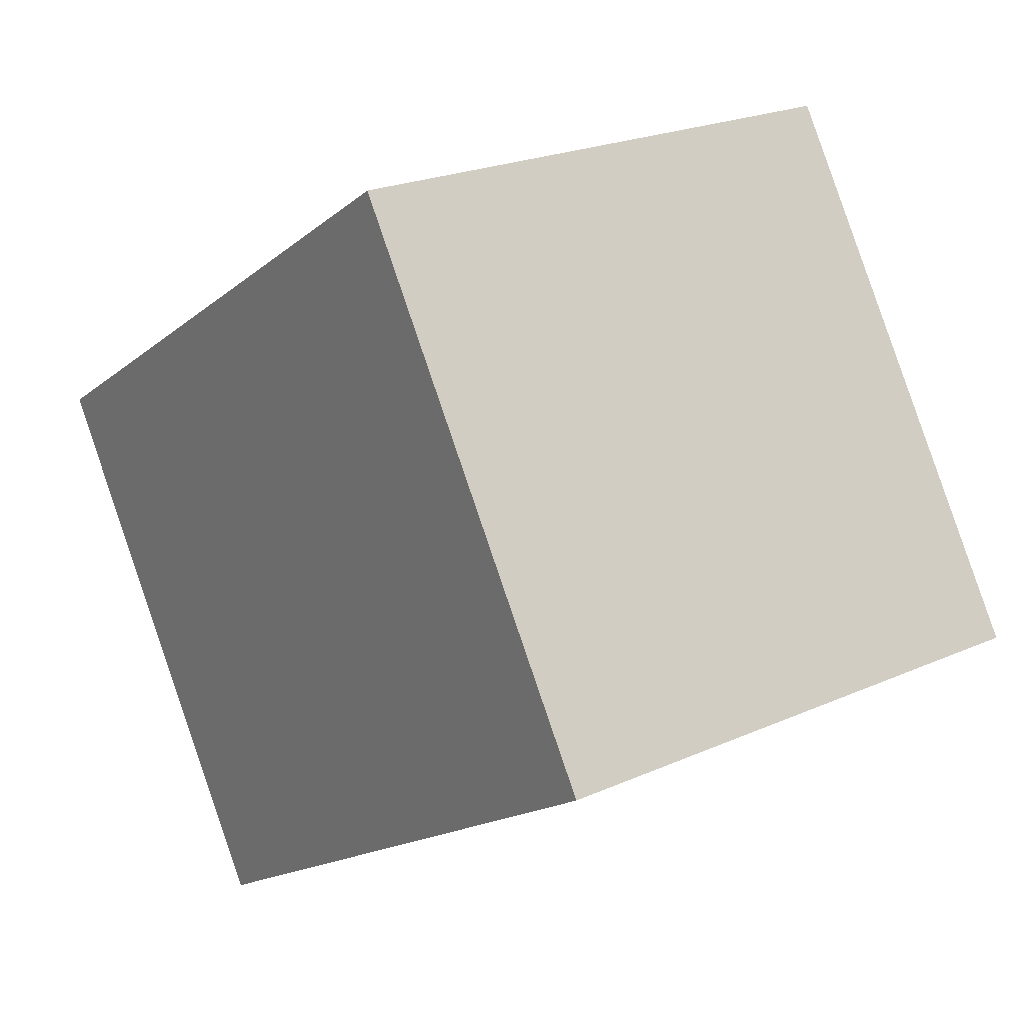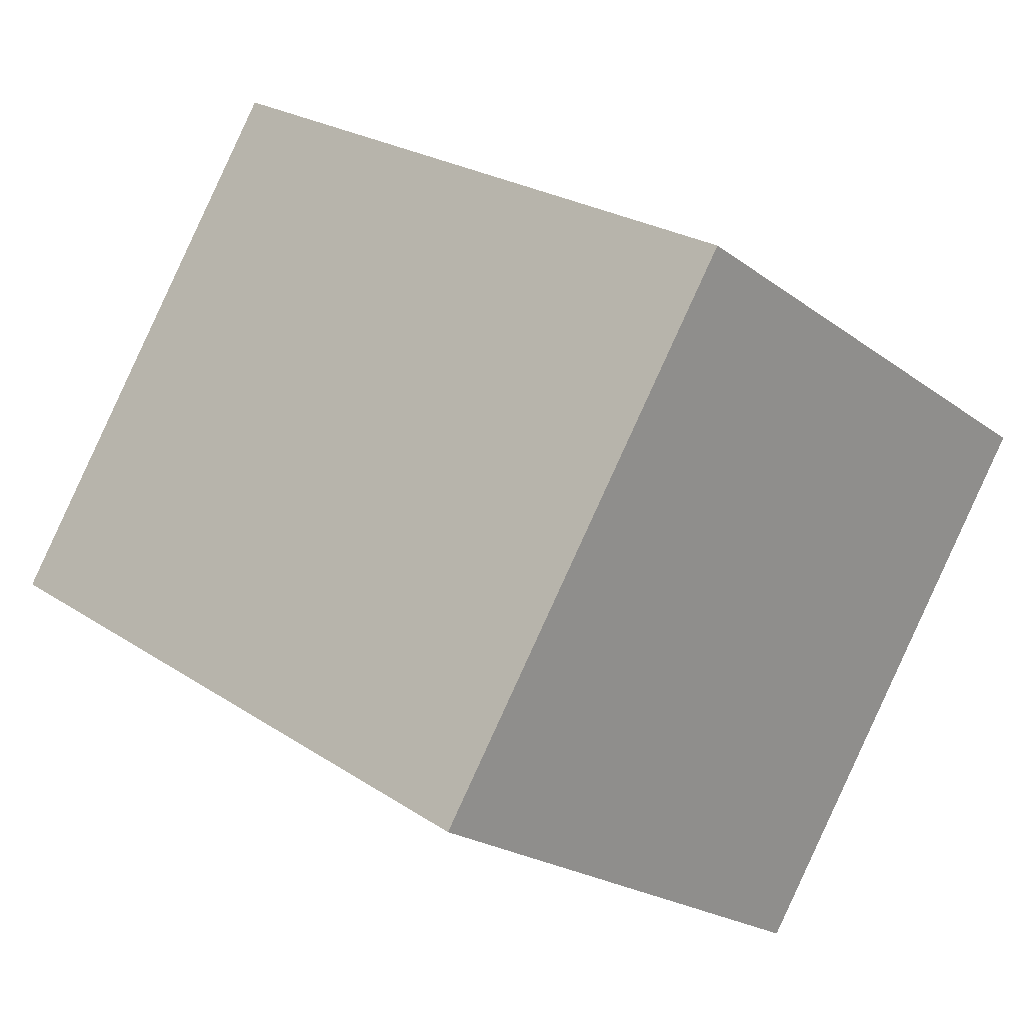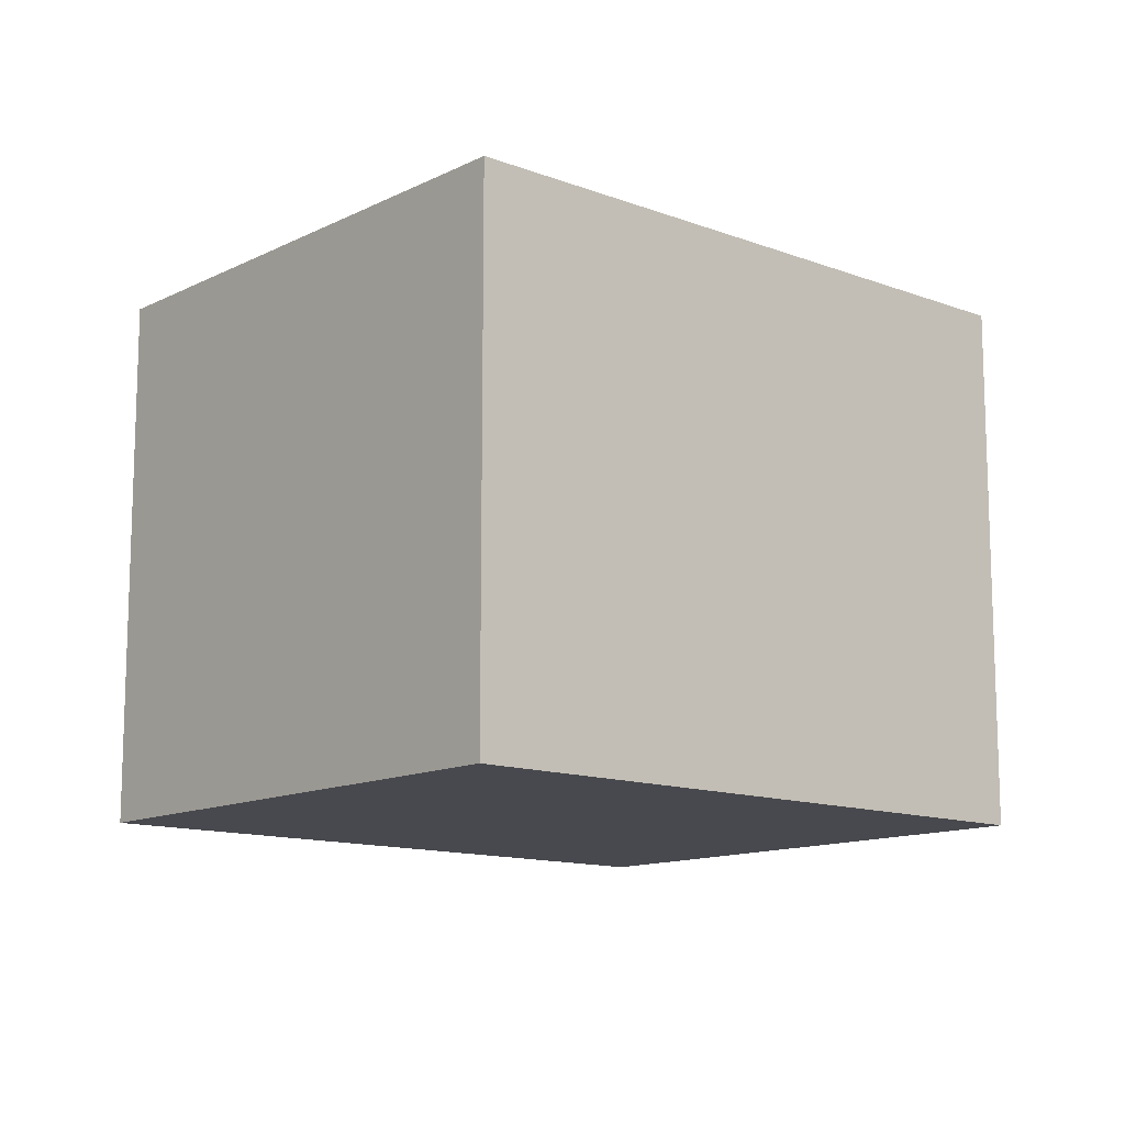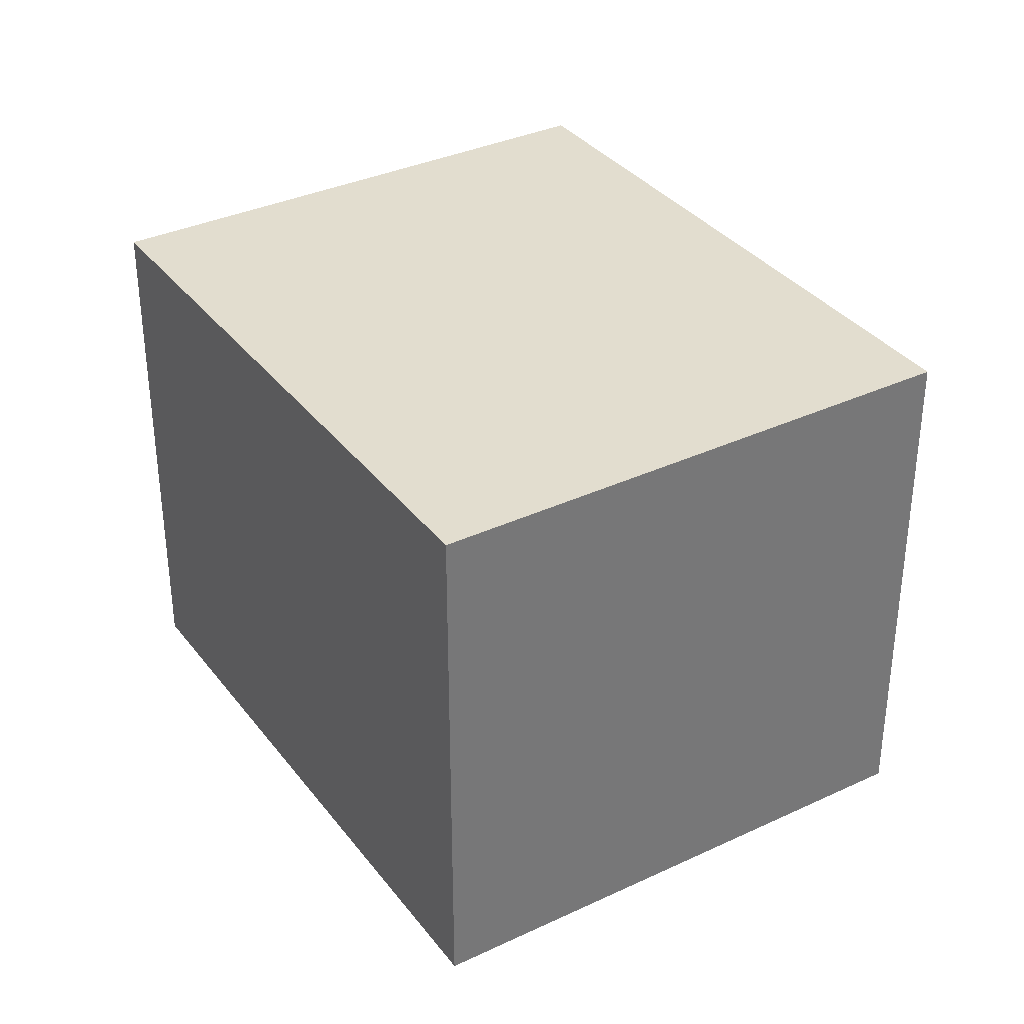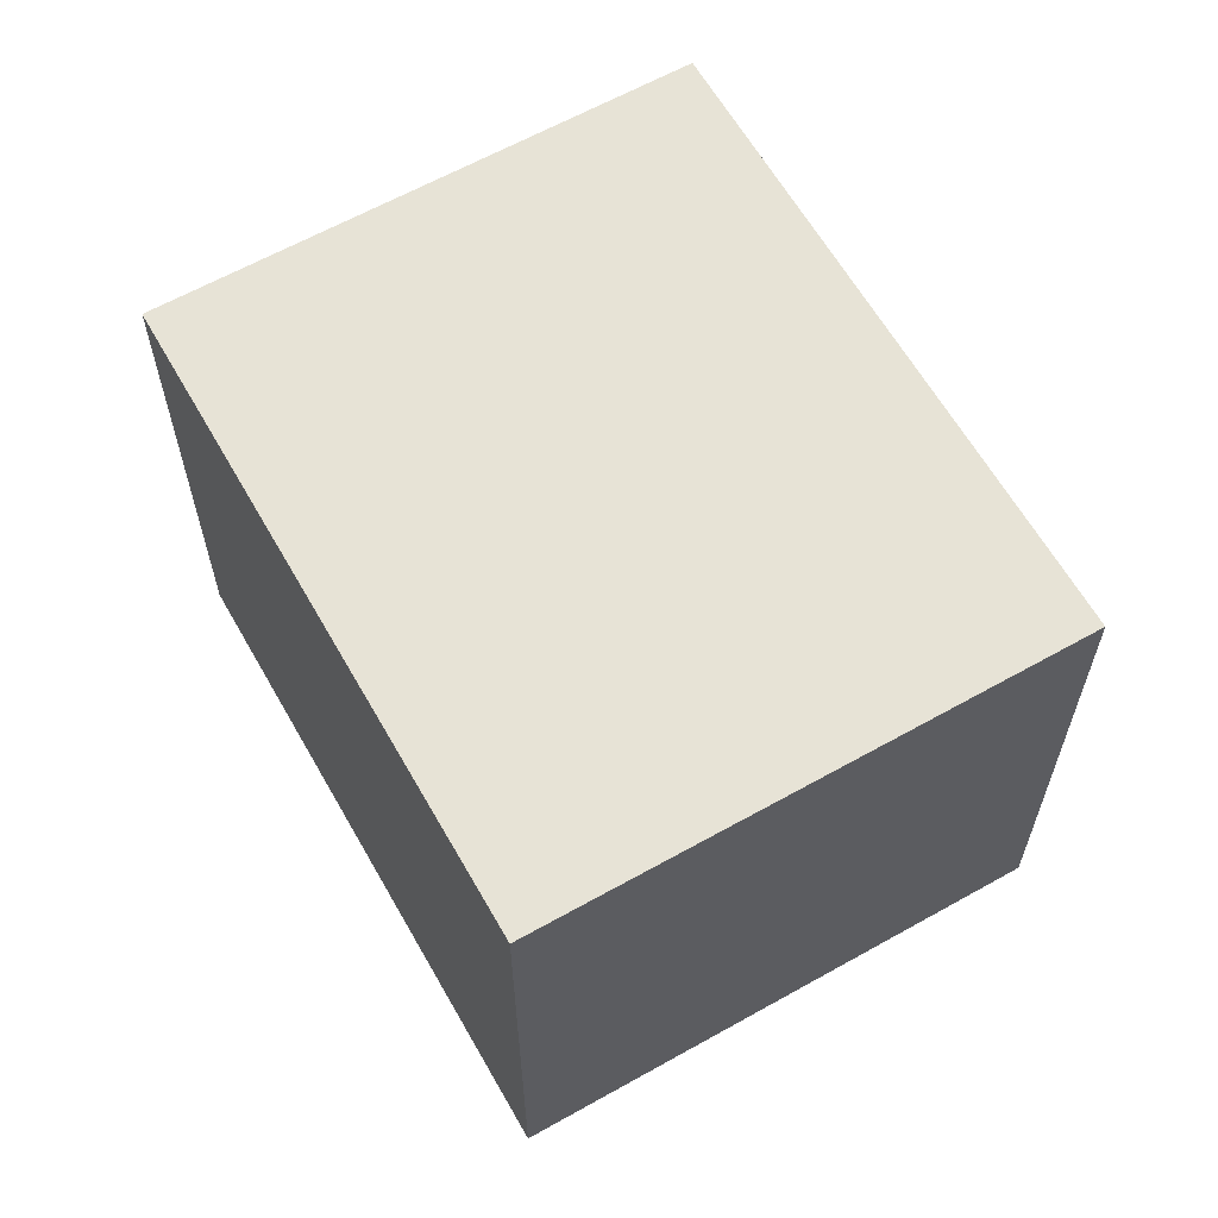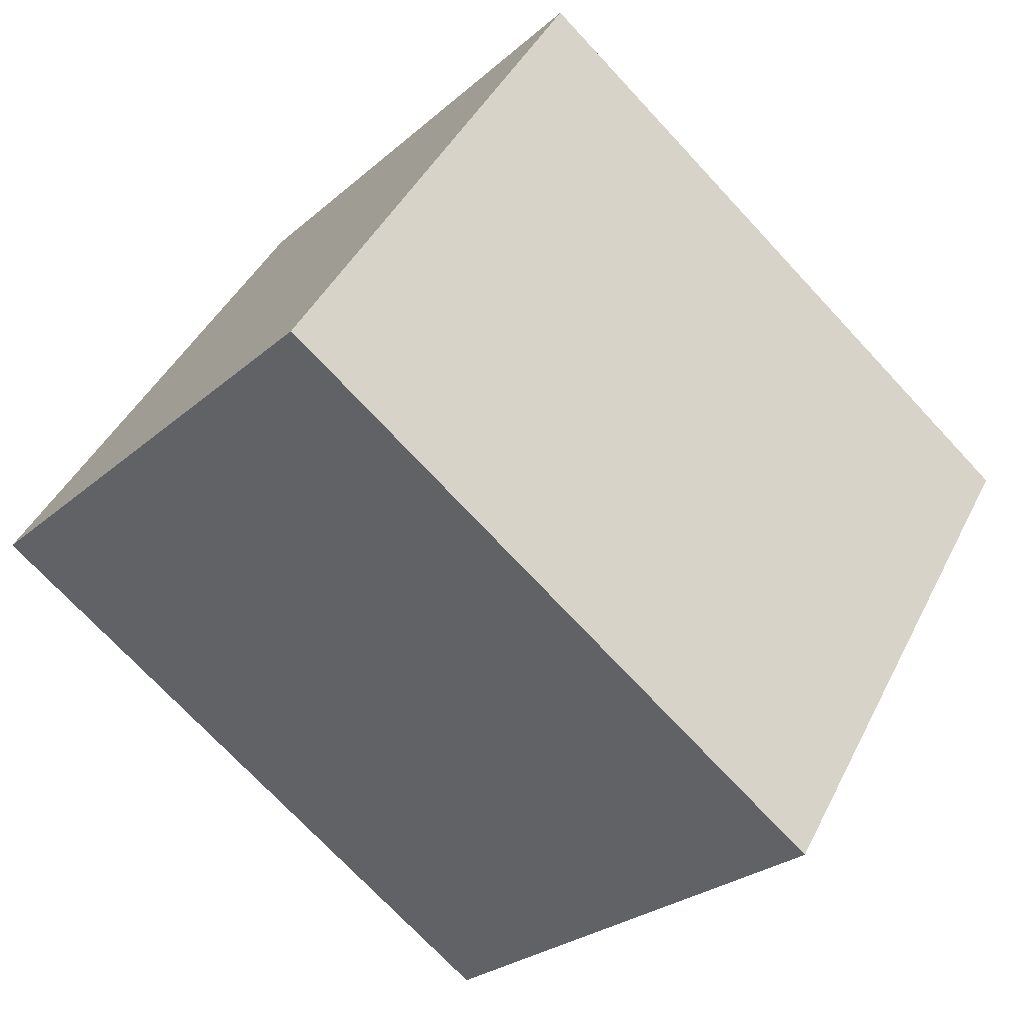
<metadata>
{"format":"obj","ext":"obj","renderer":"f3d","projection":"perspective","resolution":1024,"background":"white","views":[{"elev":22.4,"azim":52.2,"up":"+Z"},{"elev":-21.7,"azim":-142.1,"up":"+Z"},{"elev":-12.6,"azim":-73.2,"up":"+Y"},{"elev":34.9,"azim":26.0,"up":"+Y"},{"elev":62.7,"azim":28.4,"up":"+Y"},{"elev":-26.2,"azim":143.4,"up":"+Z"}]}
</metadata>
<code>
v  2.638 2.462 1.646
v  1.371 2.462 -2.197
v  0 2.462 1.508e-16
v  4.009 2.462 -0.551
v  0 0 0
v  2.638 -1.008e-16 1.646
v  4.009 3.374e-17 -0.551
v  1.371 1.345e-16 -2.197
g defaultobject
f 1 2 3
f 2 1 4
f 5 1 3
f 1 5 6
f 6 4 1
f 4 6 7
f 7 2 4
f 2 7 8
f 8 3 2
f 3 8 5
f 8 6 5
f 6 8 7

</code>
